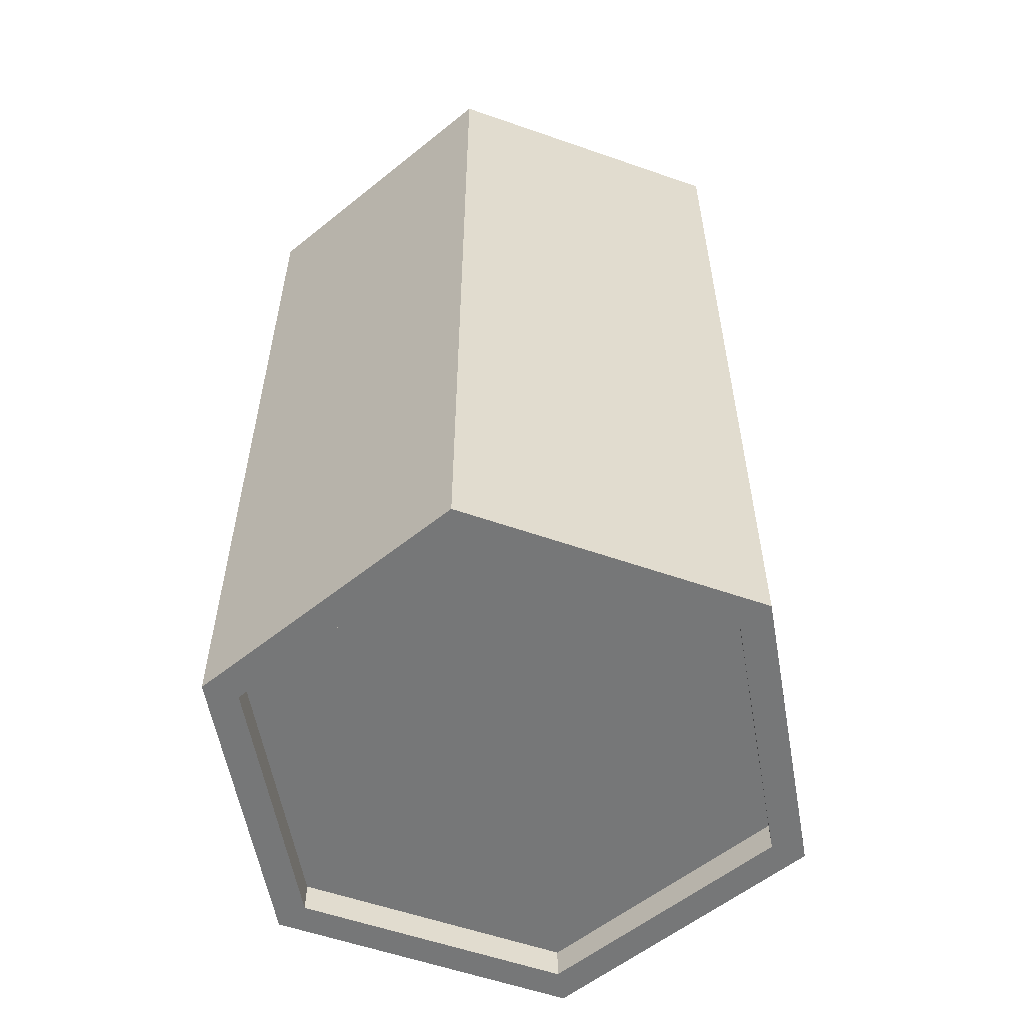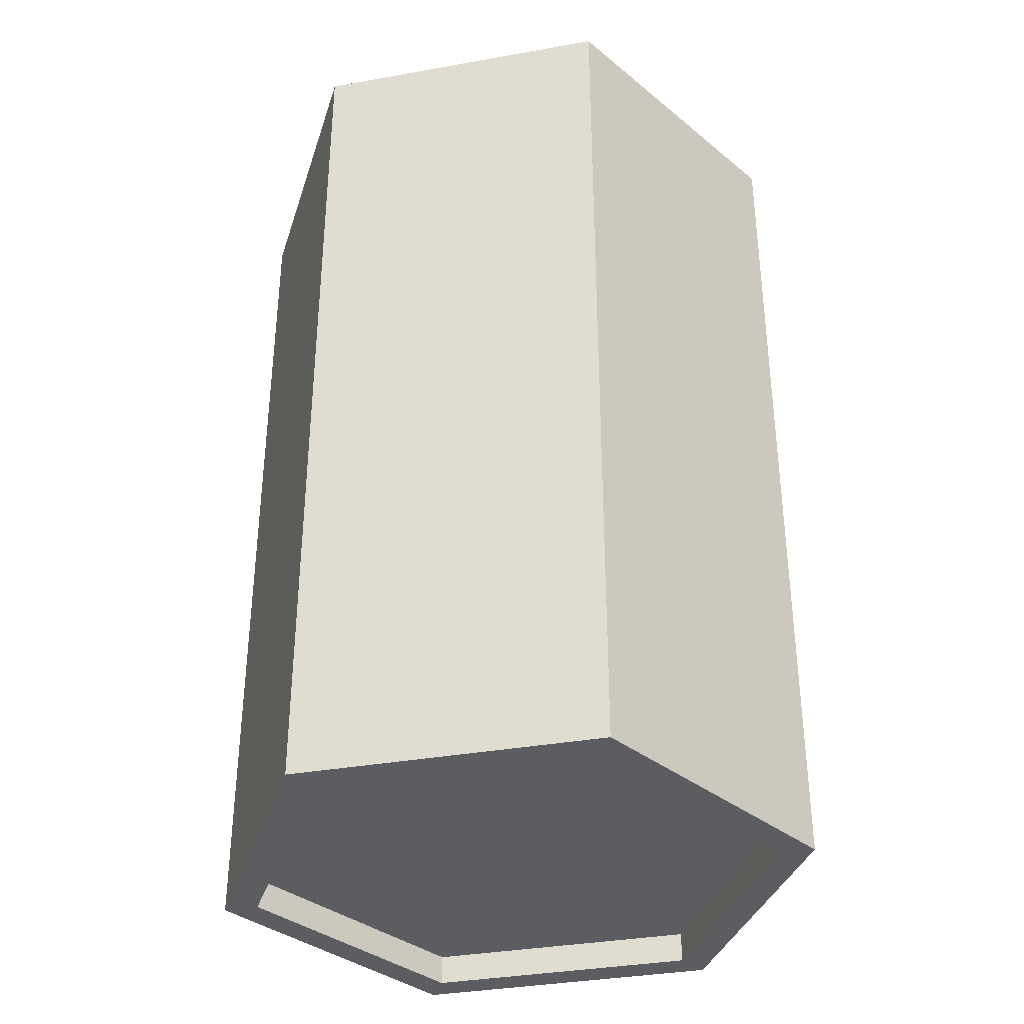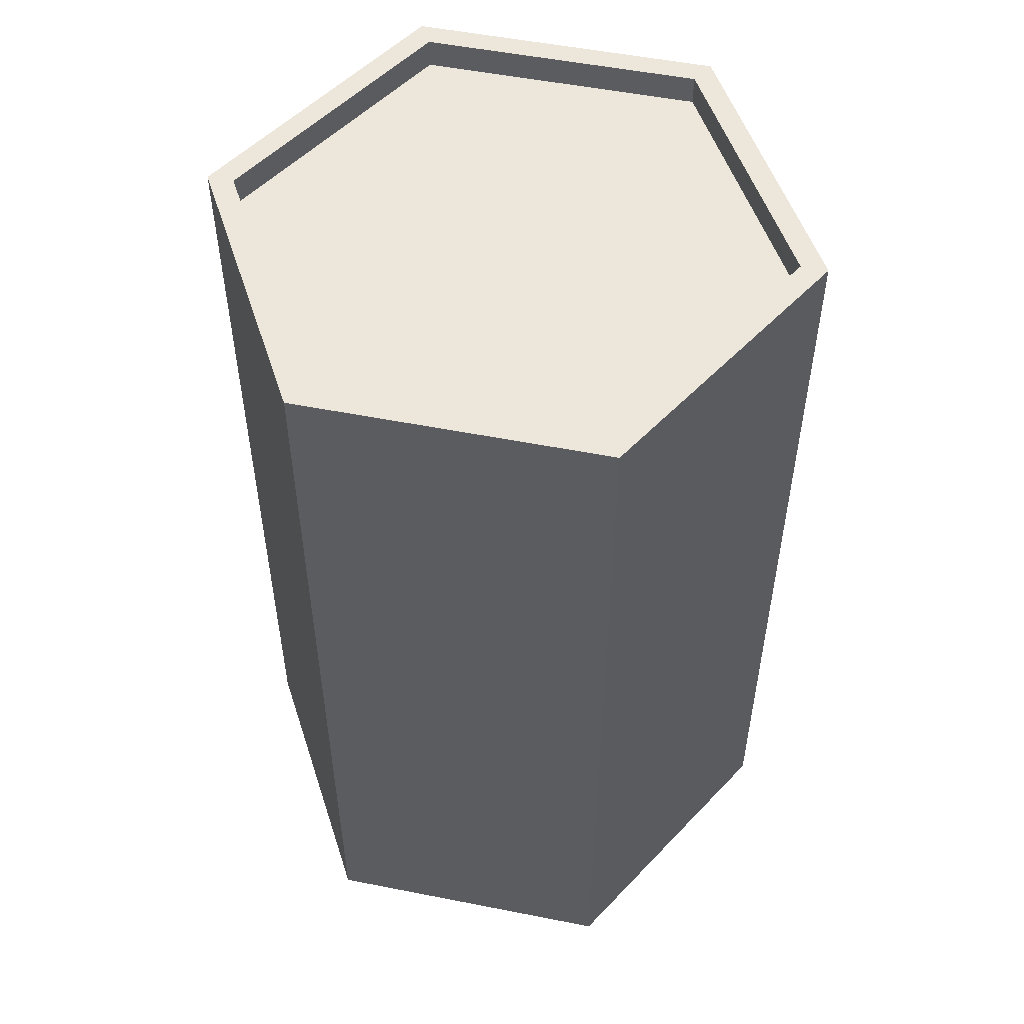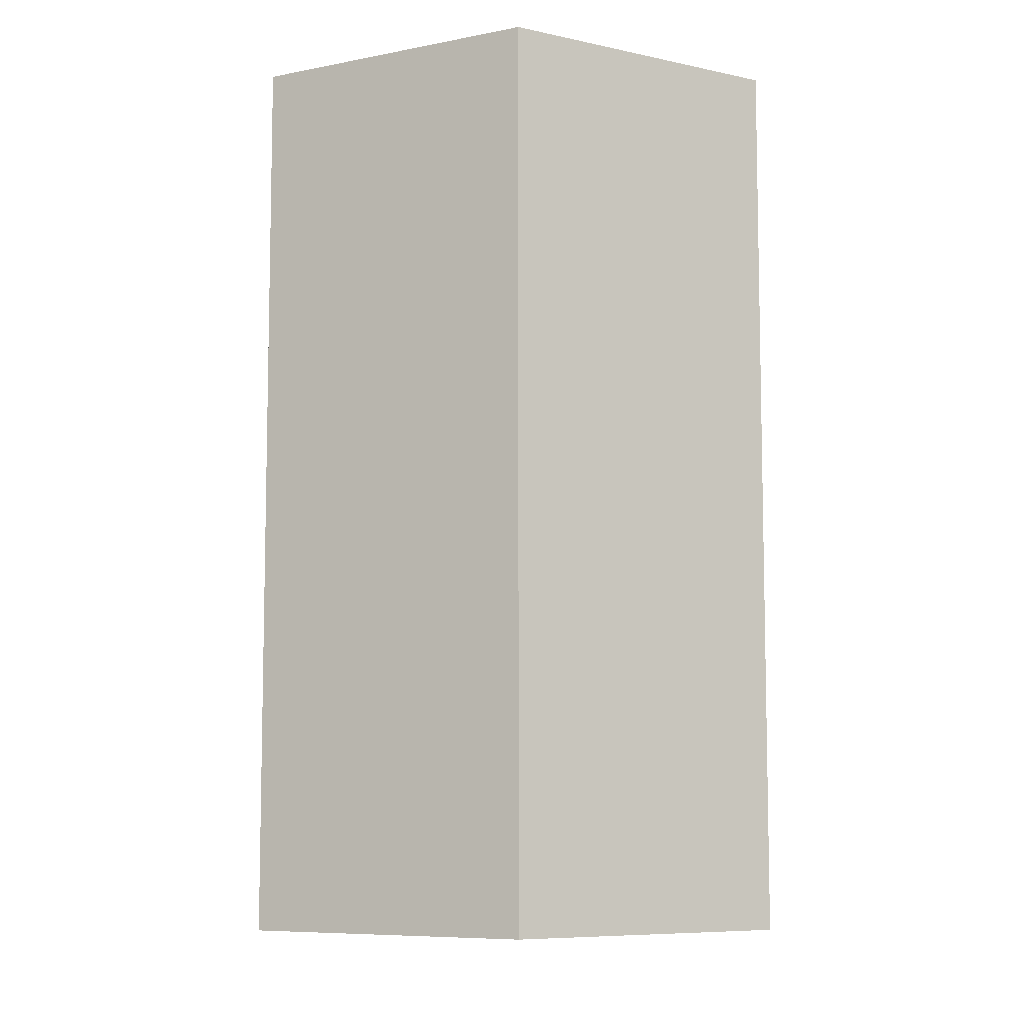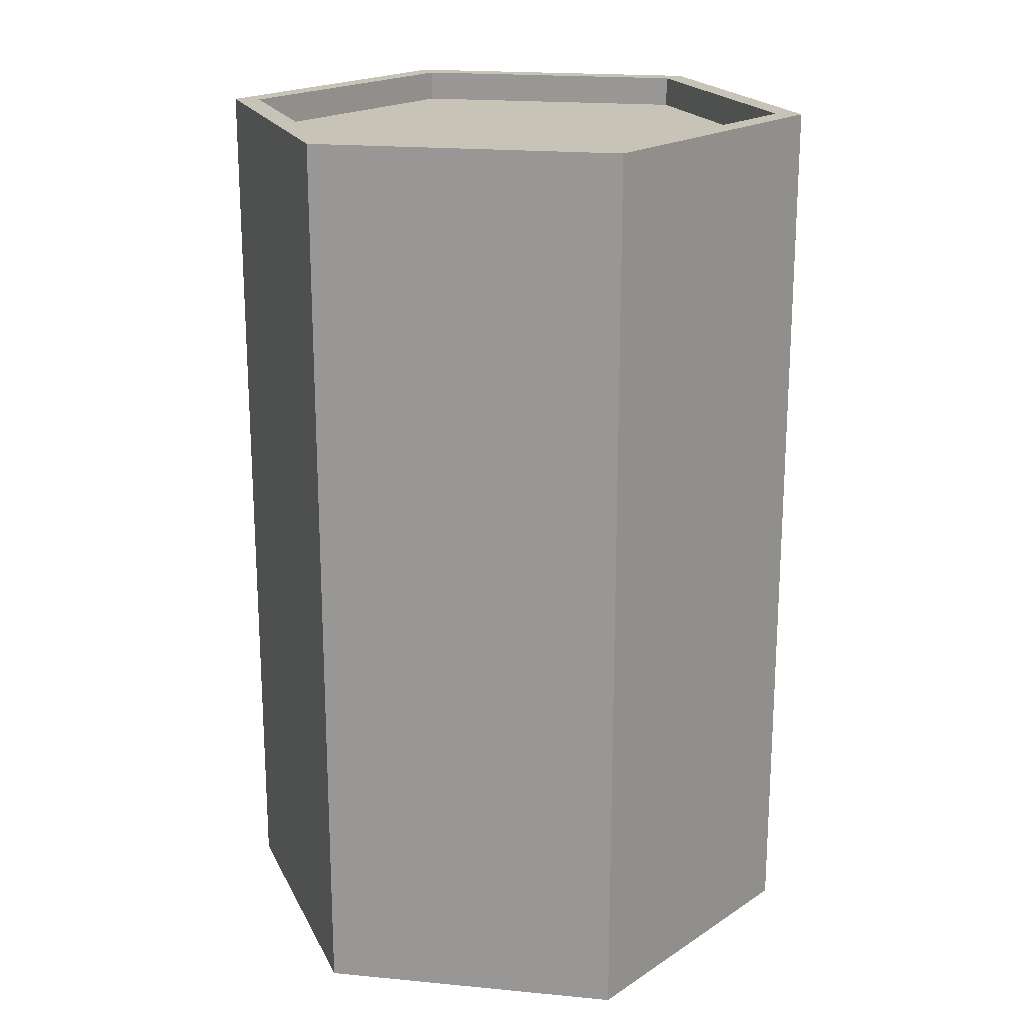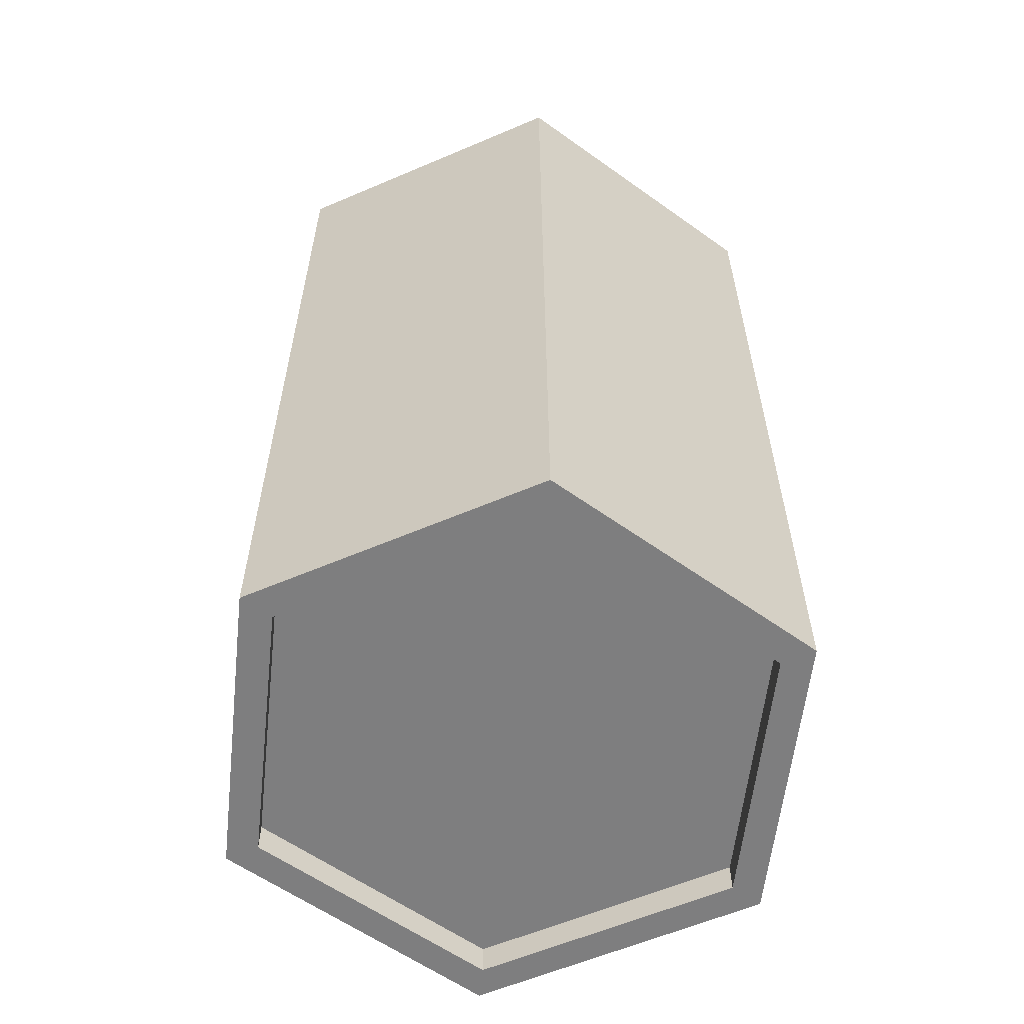
<metadata>
{"format":"obj","ext":"obj","renderer":"f3d","projection":"perspective","resolution":1024,"background":"white","views":[{"elev":-57.0,"azim":-50.0,"up":"+Y"},{"elev":-35.7,"azim":43.2,"up":"+Y"},{"elev":52.6,"azim":162.0,"up":"+Y"},{"elev":-8.0,"azim":-1.2,"up":"+Y"},{"elev":19.7,"azim":-19.9,"up":"+Y"},{"elev":-59.4,"azim":-6.3,"up":"+Y"}]}
</metadata>
<code>
o Barrel02
v 0 0 -0.3538
v 0 1.2 -0.3654
v 0.3064 0 -0.1769
v 0.3164 1.2 -0.1827
v 0.3064 0 0.1769
v 0.3164 1.2 0.1827
v 0 0 0.3538
v 0 1.2 0.3654
v -0.3064 0 0.1769
v -0.3164 1.2 0.1827
v -0.3064 0 -0.1769
v -0.3164 1.2 -0.1827
v 0.3464 1.2 -0.2
v 0 1.2 -0.4
v 0.3464 1.2 0.2
v 0 1.2 0.4
v -0.3464 1.2 0.2
v -0.3464 1.2 -0.2
v 0.3164 1.16 -0.1827
v 0 1.16 -0.3654
v 0.3164 1.16 0.1827
v 0 1.16 0.3654
v -0.3164 1.16 0.1827
v -0.3164 1.16 -0.1827
v 0 0 -0.4
v 0.3464 0 -0.2
v 0.3464 0 0.2
v 0 0 0.4
v -0.3464 0 0.2
v -0.3464 0 -0.2
v 0 0.04 -0.3538
v 0.3064 0.04 -0.1769
v 0.3064 0.04 0.1769
v 0 0.04 0.3538
v -0.3064 0.04 0.1769
v -0.3064 0.04 -0.1769
f 14 26 25
f 13 27 26
f 15 28 27
f 16 29 28
f 12 20 2
f 17 30 29
f 18 25 30
f 3 31 1
f 2 13 14
f 6 13 4
f 8 15 6
f 8 17 16
f 12 17 10
f 2 18 12
f 20 23 21
f 8 23 10
f 4 21 6
f 10 24 12
f 6 22 8
f 2 19 4
f 1 26 3
f 3 27 5
f 5 28 7
f 7 29 9
f 9 30 11
f 11 25 1
f 32 34 36
f 1 36 11
f 9 34 7
f 5 32 3
f 11 35 9
f 7 33 5
f 14 13 26
f 13 15 27
f 15 16 28
f 16 17 29
f 12 24 20
f 17 18 30
f 18 14 25
f 3 32 31
f 2 4 13
f 6 15 13
f 8 16 15
f 8 10 17
f 12 18 17
f 2 14 18
f 21 19 20
f 20 24 23
f 23 22 21
f 8 22 23
f 4 19 21
f 10 23 24
f 6 21 22
f 2 20 19
f 1 25 26
f 3 26 27
f 5 27 28
f 7 28 29
f 9 29 30
f 11 30 25
f 36 31 32
f 32 33 34
f 34 35 36
f 1 31 36
f 9 35 34
f 5 33 32
f 11 36 35
f 7 34 33

</code>
